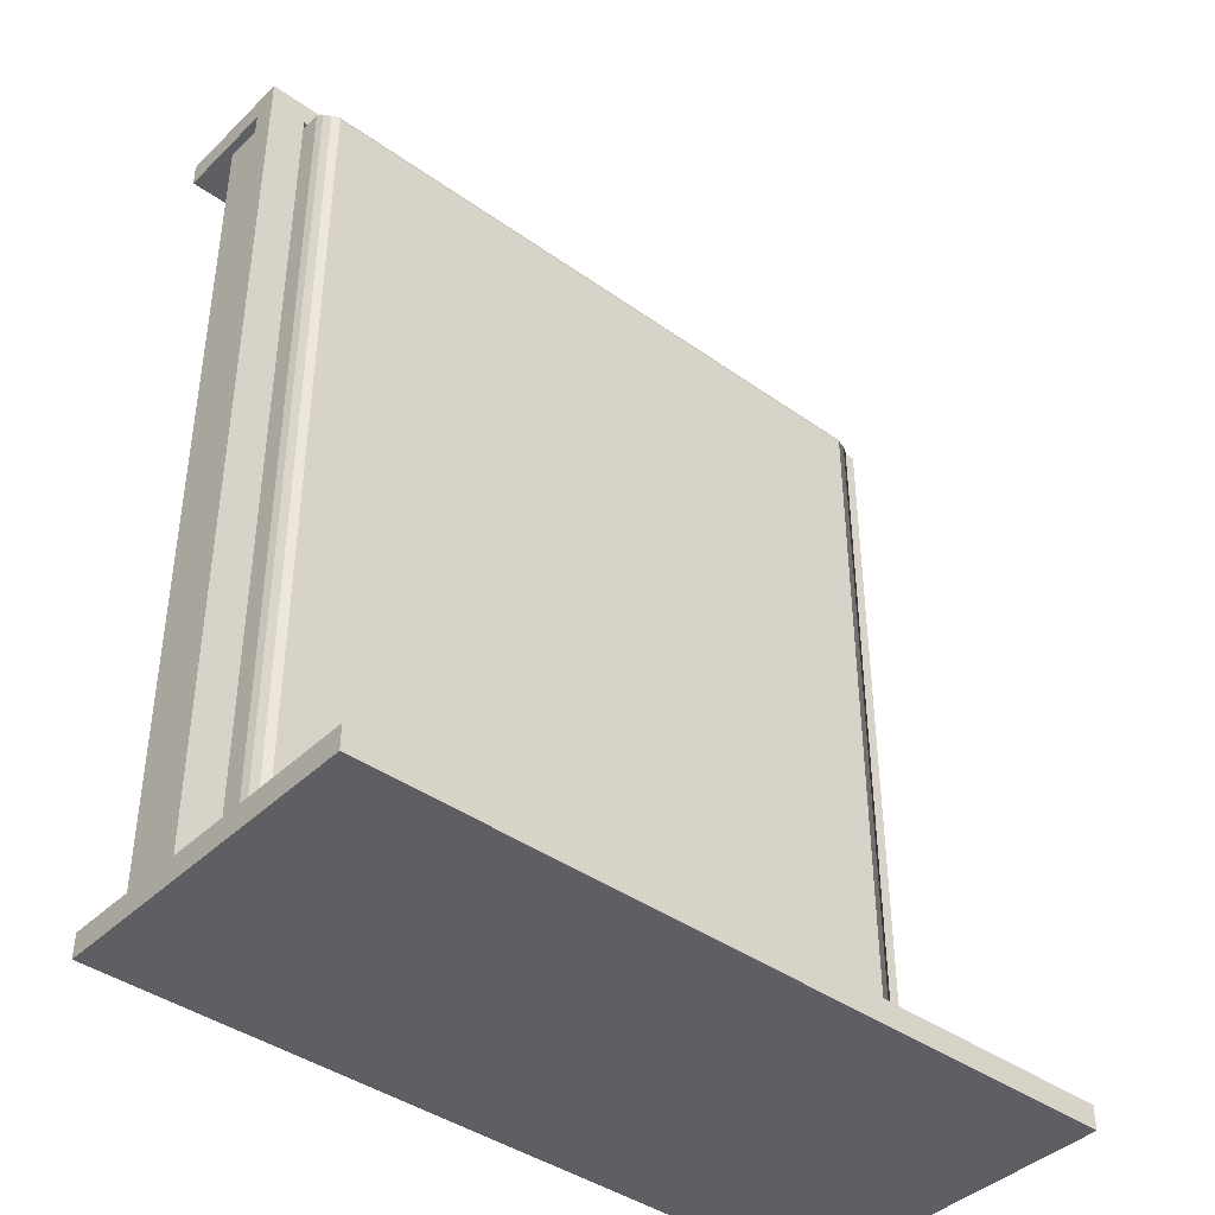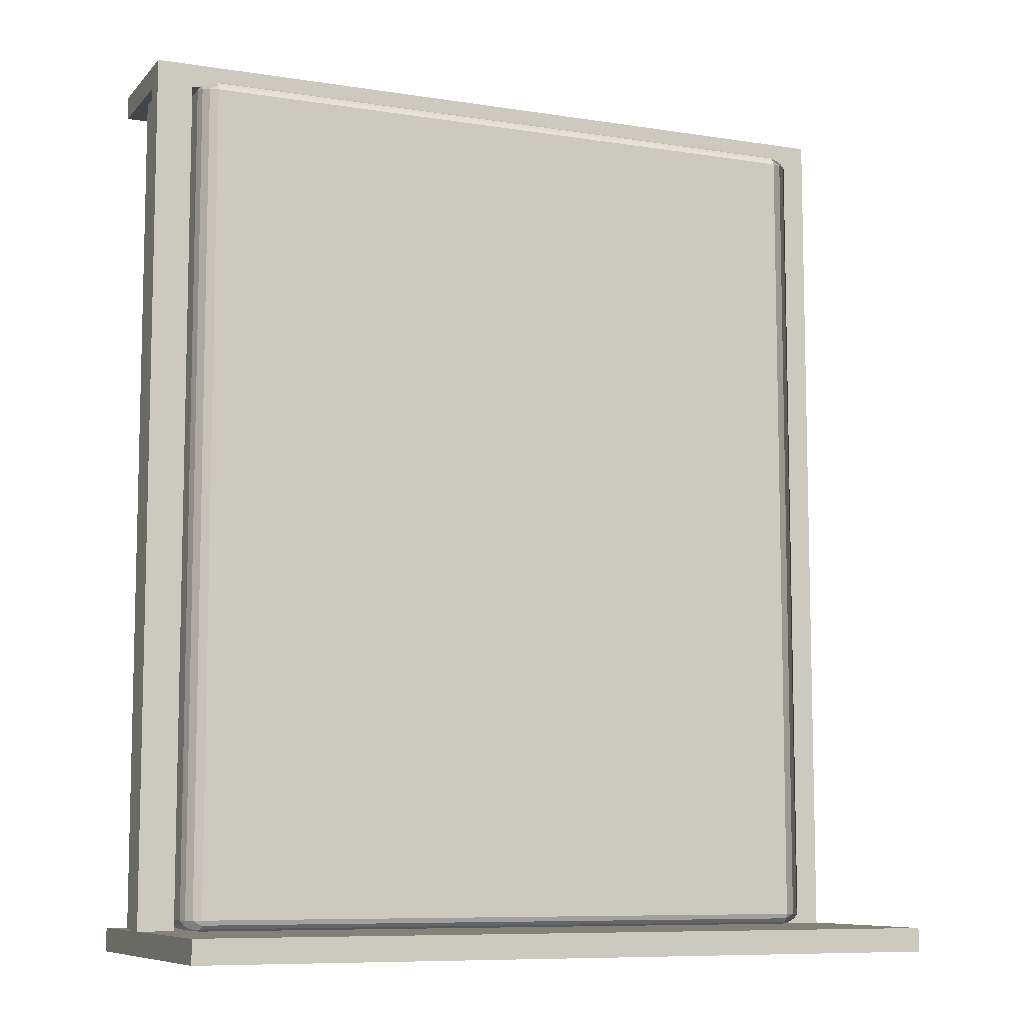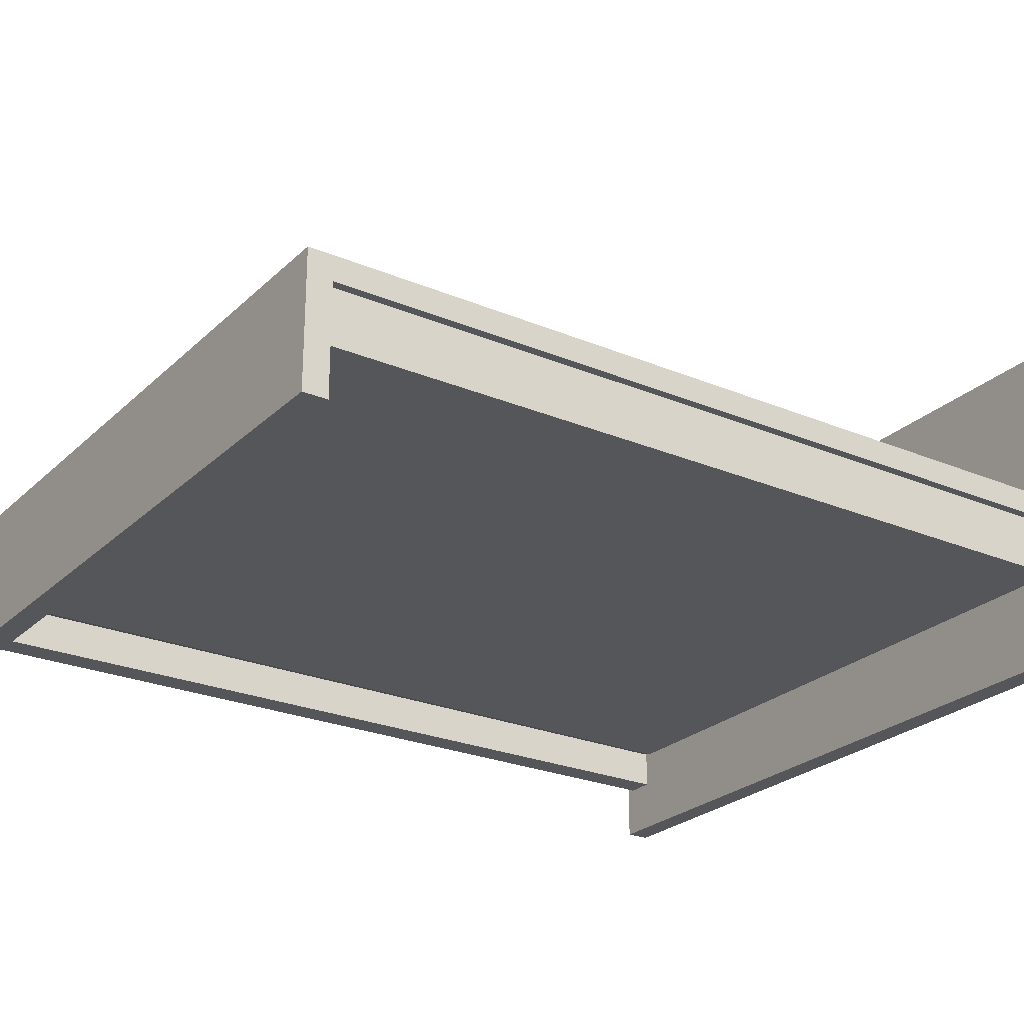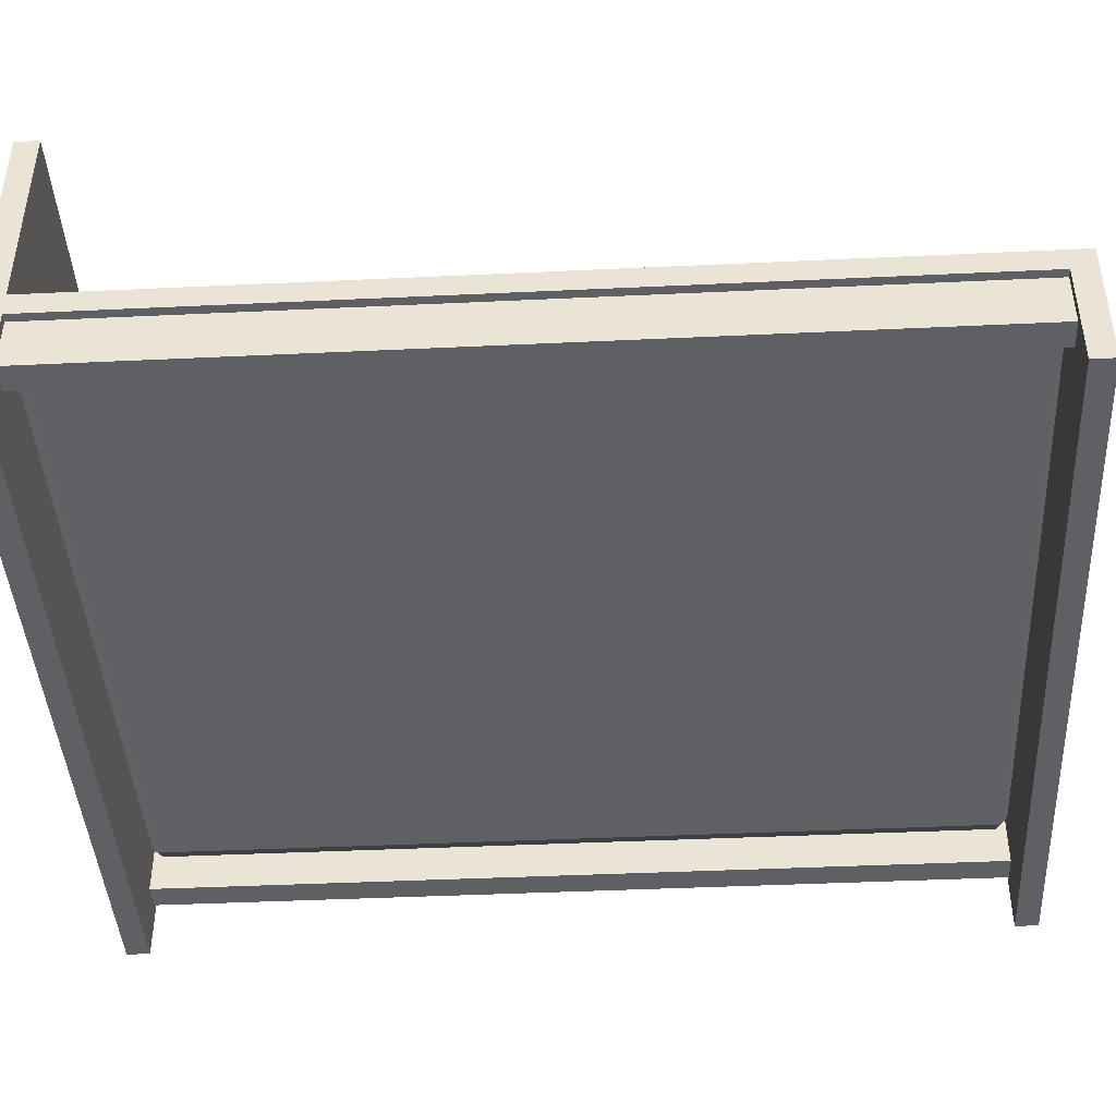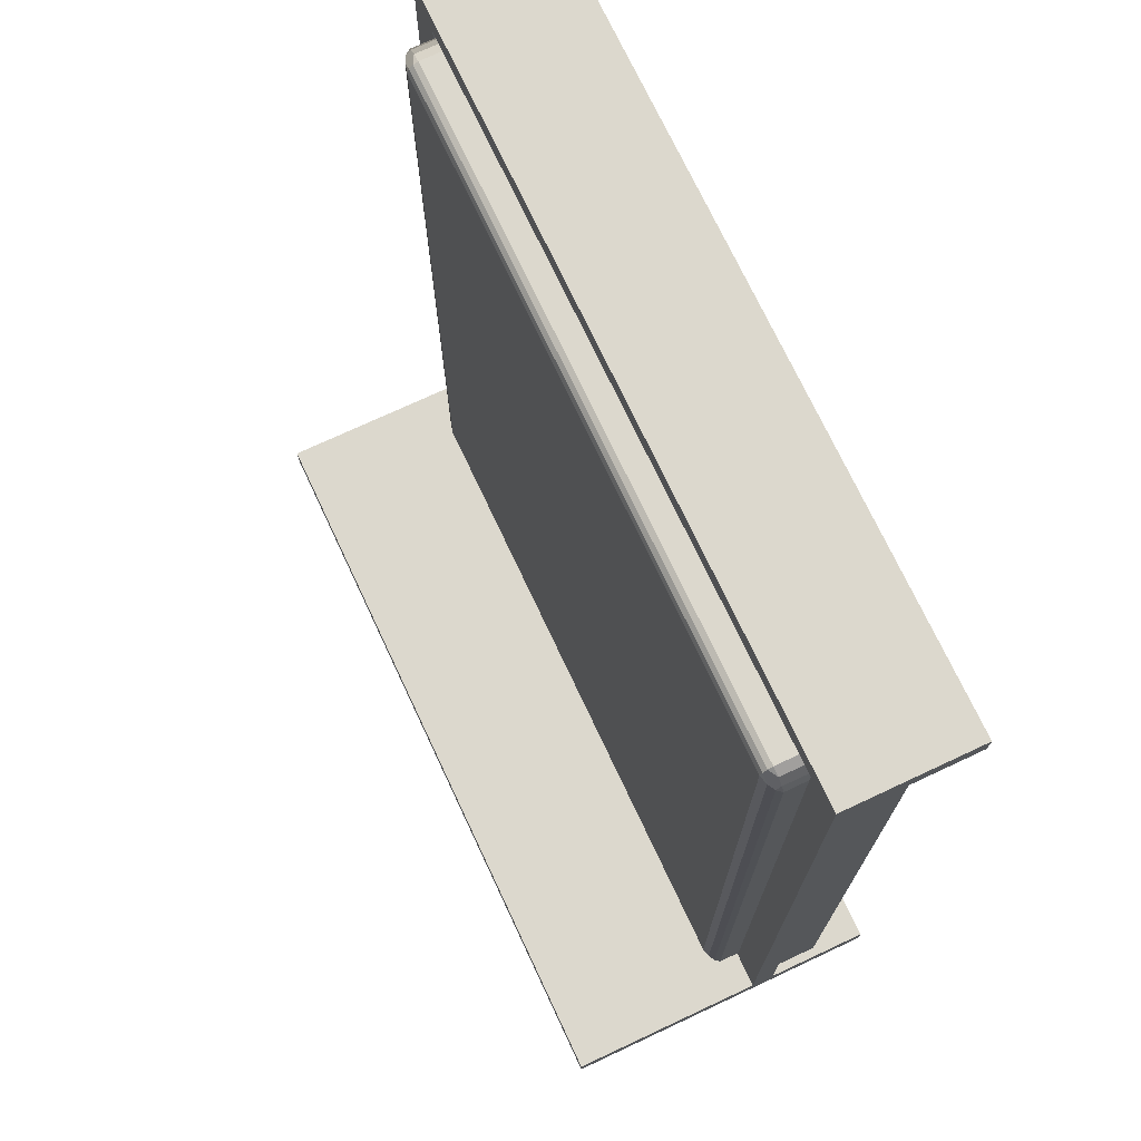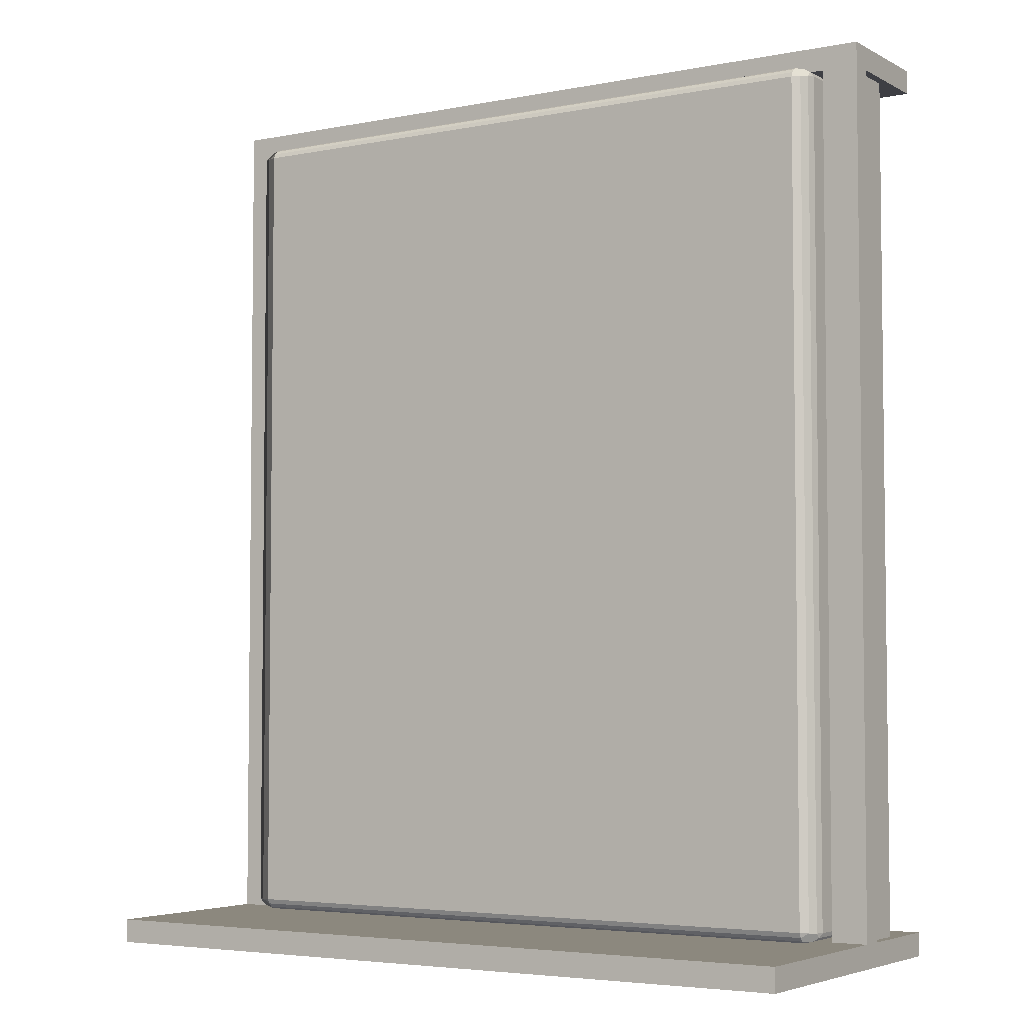
<metadata>
{"format":"obj","ext":"obj","renderer":"f3d","projection":"perspective","resolution":1024,"background":"white","views":[{"elev":-41.1,"azim":139.1,"up":"+Z"},{"elev":-8.6,"azim":156.9,"up":"+Z"},{"elev":-25.1,"azim":55.7,"up":"+Y"},{"elev":-42.8,"azim":-86.8,"up":"+Y"},{"elev":72.6,"azim":-115.1,"up":"+Z"},{"elev":-4.4,"azim":-147.6,"up":"+Z"}]}
</metadata>
<code>
g Mesh1 Group2 Group1 Model
v 76.42 8.172 -10.45
v 76.42 8.616 -10.01
v 76.77 8.616 -10.45
f 1 2 3
v 75.81 8.616 -9.662
f 1 4 2
v 75.02 8.172 -9.662
f 4 1 5
v 75.41 7.829 -10.23
f 1 6 5
v 75.81 7.829 -10.45
f 1 7 6
v 76.42 8.172 -87.22
f 8 7 1
v 75.81 7.829 -87.22
f 7 8 9
v 75.41 7.829 -87.44
f 8 10 9
v 75.02 8.172 -88.01
f 8 11 10
v 75.81 8.616 -88.01
f 8 12 11
v 76.42 8.616 -87.66
f 12 8 13
v 76.77 8.616 -87.22
f 13 8 14
f 1 14 8
f 14 1 3
v 76.77 11.2 -87.22
f 3 15 14
v 76.77 11.2 -10.45
f 15 3 16
f 2 16 3
v 76.42 11.2 -10.01
f 16 2 17
f 4 17 2
v 75.81 11.2 -9.662
f 17 4 18
v 75.02 11.2 -9.465
f 4 19 18
v 75.02 8.616 -9.465
f 19 4 20
f 4 5 20
v 15.53 8.616 -9.465
f 5 21 20
v 15.53 8.172 -9.662
f 21 5 22
v 75.02 7.829 -10.01
f 23 22 5
v 15.53 7.829 -10.01
f 22 23 24
v 15.53 7.632 -10.45
f 23 25 24
v 75.02 7.632 -10.45
f 25 23 26
f 6 26 23
f 26 6 7
v 75.02 7.632 -87.22
f 7 27 26
f 27 7 9
f 10 27 9
v 75.02 7.829 -87.66
f 27 10 28
f 11 28 10
v 15.53 7.829 -87.66
f 11 29 28
v 15.53 8.172 -88.01
f 29 11 30
v 75.02 8.616 -88.2
f 31 30 11
v 15.53 8.616 -88.2
f 30 31 32
v 75.02 11.2 -88.2
f 33 32 31
v 15.53 11.2 -88.2
f 32 33 34
v 75.02 13.79 -88.2
f 35 34 33
v 15.53 13.79 -88.2
f 34 35 36
v 75.02 14.23 -88.01
f 37 36 35
v 15.53 14.23 -88.01
f 36 37 38
v 75.02 14.57 -87.66
f 39 38 37
v 15.53 14.57 -87.66
f 38 39 40
v 15.53 14.77 -87.22
f 39 41 40
v 75.02 14.77 -87.22
f 41 39 42
v 75.41 14.57 -87.44
f 43 42 39
v 75.81 14.57 -87.22
f 42 43 44
v 76.42 14.23 -87.22
f 44 43 45
f 45 43 37
f 37 43 39
v 75.81 13.79 -88.01
f 46 45 37
v 76.42 13.79 -87.66
f 45 46 47
v 76.42 11.2 -87.66
f 46 48 47
v 75.81 11.2 -88.01
f 48 46 49
f 46 33 49
f 33 46 35
f 37 35 46
f 31 49 33
f 49 31 12
f 31 11 12
f 13 49 12
f 49 13 48
f 14 48 13
f 48 14 15
f 15 47 48
v 76.77 13.79 -87.22
f 47 15 50
f 16 50 15
v 76.77 13.79 -10.45
f 50 16 51
f 17 51 16
v 76.42 13.79 -10.01
f 51 17 52
f 18 52 17
v 75.81 13.79 -9.662
f 52 18 53
v 75.02 13.79 -9.465
f 18 54 53
f 54 18 19
v 15.53 13.79 -9.465
f 19 55 54
v 15.53 11.2 -9.465
f 55 19 56
f 20 56 19
f 56 20 21
v 14.74 11.2 -9.662
f 21 57 56
v 14.74 8.616 -9.662
f 57 21 58
f 21 22 58
v 14.13 8.172 -10.45
f 59 58 22
v 14.13 8.616 -10.01
f 58 59 60
v 13.78 8.616 -10.45
f 61 60 59
v 14.13 11.2 -10.01
f 61 62 60
v 13.78 11.2 -10.45
f 62 61 63
v 13.78 8.616 -87.22
f 64 63 61
v 13.78 11.2 -87.22
f 63 64 65
v 14.13 8.616 -87.66
f 66 65 64
v 14.13 11.2 -87.66
f 65 66 67
v 14.74 8.616 -88.01
f 68 67 66
v 14.74 11.2 -88.01
f 67 68 69
f 68 34 69
f 34 68 32
f 68 30 32
f 66 30 68
v 14.13 8.172 -87.22
f 30 66 70
f 66 64 70
f 61 70 64
f 70 61 59
v 14.74 7.829 -87.22
f 59 71 70
v 14.74 7.829 -10.45
f 71 59 72
v 15.13 7.829 -10.23
f 59 73 72
f 59 22 73
f 22 24 73
f 25 73 24
f 73 25 72
f 25 71 72
v 15.53 7.632 -87.22
f 71 25 74
v 15.53 7.632 -11.43
f 74 25 75
f 26 75 25
f 75 26 74
f 74 26 27
f 27 29 74
f 29 27 28
v 15.13 7.829 -87.44
f 76 74 29
f 74 76 71
f 70 71 76
f 30 70 76
f 30 76 29
f 36 69 34
v 14.74 13.79 -88.01
f 69 36 77
f 38 77 36
v 14.13 14.23 -87.22
f 78 77 38
v 14.13 13.79 -87.66
f 77 78 79
v 13.78 13.79 -87.22
f 79 78 80
v 14.13 14.23 -10.45
f 81 80 78
v 13.78 13.79 -10.45
f 80 81 82
v 14.13 13.79 -10.01
f 81 83 82
v 14.74 13.79 -9.662
f 81 84 83
v 15.53 14.23 -9.662
f 84 81 85
v 15.13 14.57 -10.23
f 86 85 81
v 15.53 14.57 -10.01
f 87 85 86
v 75.02 14.23 -9.662
f 87 88 85
v 75.02 14.57 -10.01
f 88 87 89
v 75.02 14.77 -10.45
f 87 90 89
v 15.53 14.77 -10.45
f 90 87 91
f 86 91 87
v 14.74 14.57 -10.45
f 91 86 92
f 86 81 92
f 78 92 81
v 14.74 14.57 -87.22
f 92 78 93
v 15.13 14.57 -87.44
f 93 78 94
f 38 94 78
f 38 40 94
f 41 94 40
f 94 41 93
f 91 93 41
f 93 91 92
v 15.53 14.77 -11.43
f 91 41 95
f 42 95 41
f 95 42 91
f 91 42 90
f 44 90 42
v 75.81 14.57 -10.45
f 90 44 96
v 76.42 14.23 -10.45
f 44 97 96
f 97 44 45
f 45 51 97
f 51 45 50
f 47 50 45
f 51 52 97
f 53 97 52
f 97 53 88
f 88 53 54
f 54 85 88
f 85 54 55
f 85 55 84
f 56 84 55
f 84 56 57
f 62 84 57
f 84 62 83
f 63 83 62
f 83 63 82
f 65 82 63
f 82 65 80
f 67 80 65
f 80 67 79
f 69 79 67
f 79 69 77
f 57 60 62
f 60 57 58
v 75.41 14.57 -10.23
f 97 88 98
f 98 88 89
f 90 98 89
f 98 90 96
f 96 97 98
f 6 23 5
g Mesh2 Group3 Group1 Model
v 80.11 11.81 -88.21
v 76.77 11.81 -9.468
v 76.77 11.81 -88.21
f 99 100 101
v 80.11 11.81 -9.468
f 100 99 102
v 80.11 9.646 -9.468
f 99 103 102
v 80.11 9.646 -88.21
f 103 99 104
v 80.11 30.32 -90.37
f 99 105 104
v 80.11 30.32 -88.21
f 105 99 106
v 10.43 30.32 -88.21
f 99 107 106
f 101 107 99
v 13.78 11.81 -88.21
f 108 107 101
v 10.43 11.81 -88.21
f 107 108 109
v 10.43 11.81 -9.468
f 108 110 109
v 13.78 11.81 -9.468
f 110 108 111
v 13.78 4.823 -9.468
f 108 112 111
v 13.78 4.823 -88.21
f 112 108 113
v 76.77 4.823 -88.21
f 108 114 113
f 114 108 101
f 100 114 101
v 76.77 4.823 -9.468
f 114 100 115
f 100 112 115
f 112 100 111
v 80.11 11.81 -7.303
f 116 111 100
v 10.43 11.81 -7.303
f 117 111 116
f 111 117 110
v 10.43 1.421e-14 -9.468
f 117 118 110
v 10.43 1.421e-14 -7.303
f 118 117 119
v 80.11 1.421e-14 -7.303
f 117 120 119
f 120 117 116
f 102 120 116
v 80.11 1.421e-14 -9.468
f 120 102 121
f 121 102 103
v 79.33 9.646 -9.468
f 102 122 103
f 100 122 102
f 115 122 100
v 79.33 4.823 -9.468
f 122 115 123
v 11.22 4.823 -9.468
f 124 123 115
f 124 118 123
v 10.43 9.646 -9.468
f 118 124 125
v 11.22 9.646 -9.468
f 125 124 126
v 11.22 4.823 -88.21
f 127 126 124
v 11.22 9.646 -88.21
f 126 127 128
v 10.43 9.646 -88.21
f 127 129 128
v 10.43 1.421e-14 -88.21
f 127 130 129
v 80.11 1.421e-14 -88.21
f 130 127 131
v 79.33 4.823 -88.21
f 132 131 127
f 131 132 104
v 79.33 9.646 -88.21
f 104 132 133
f 123 133 132
f 133 123 122
f 123 103 122
f 123 121 103
f 121 123 118
f 118 120 121
f 120 118 119
f 103 133 122
f 133 103 104
f 114 123 132
f 123 114 115
f 132 113 114
f 132 127 113
f 127 112 113
f 112 127 124
f 124 115 112
f 111 124 112
f 124 111 126
f 126 111 125
f 125 111 110
f 110 118 125
f 129 110 125
f 110 129 109
v 10.43 1.421e-14 -90.37
f 129 134 109
f 134 129 130
f 131 134 130
v 80.11 1.421e-14 -90.37
f 134 131 135
f 131 105 135
f 104 105 131
f 105 134 135
v 10.43 30.32 -90.37
f 134 105 136
f 105 107 136
f 107 105 106
f 107 134 136
f 109 134 107
f 126 129 125
f 129 126 128
f 116 100 102

</code>
